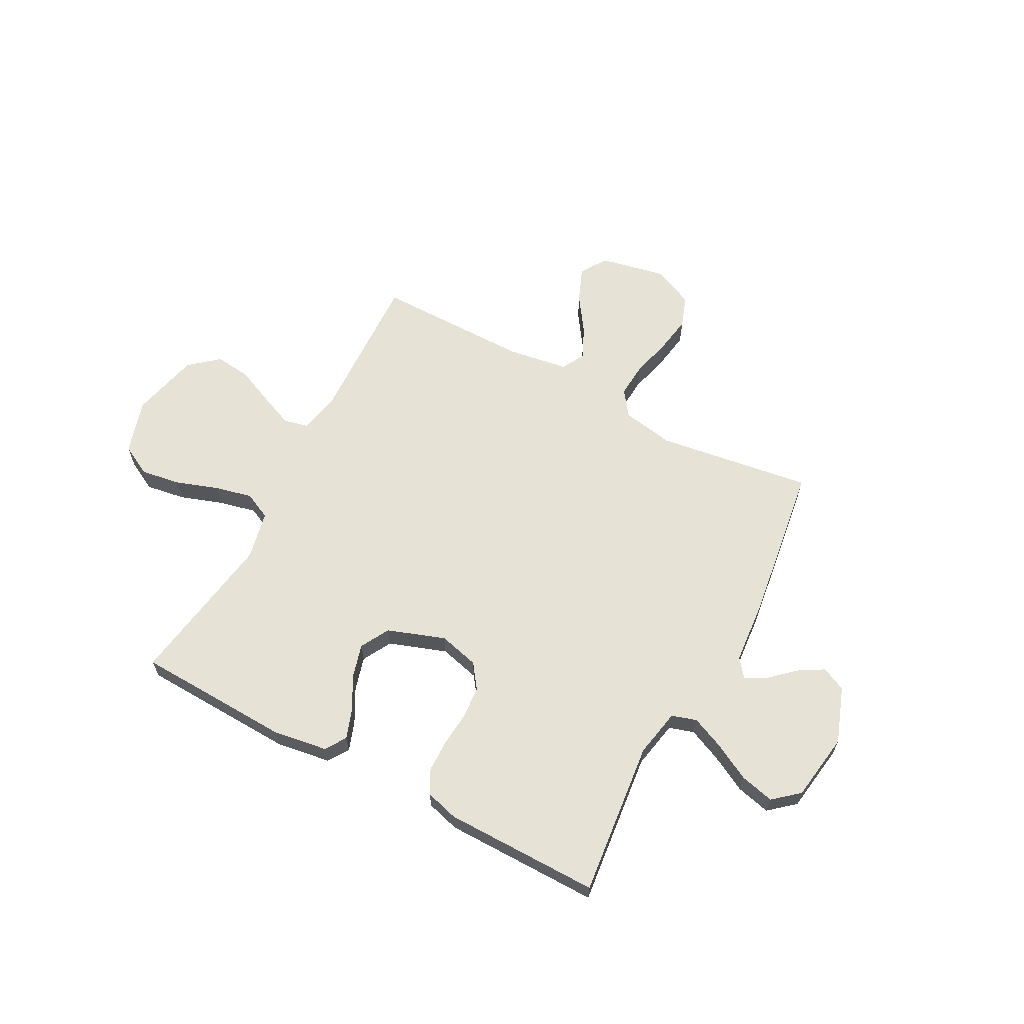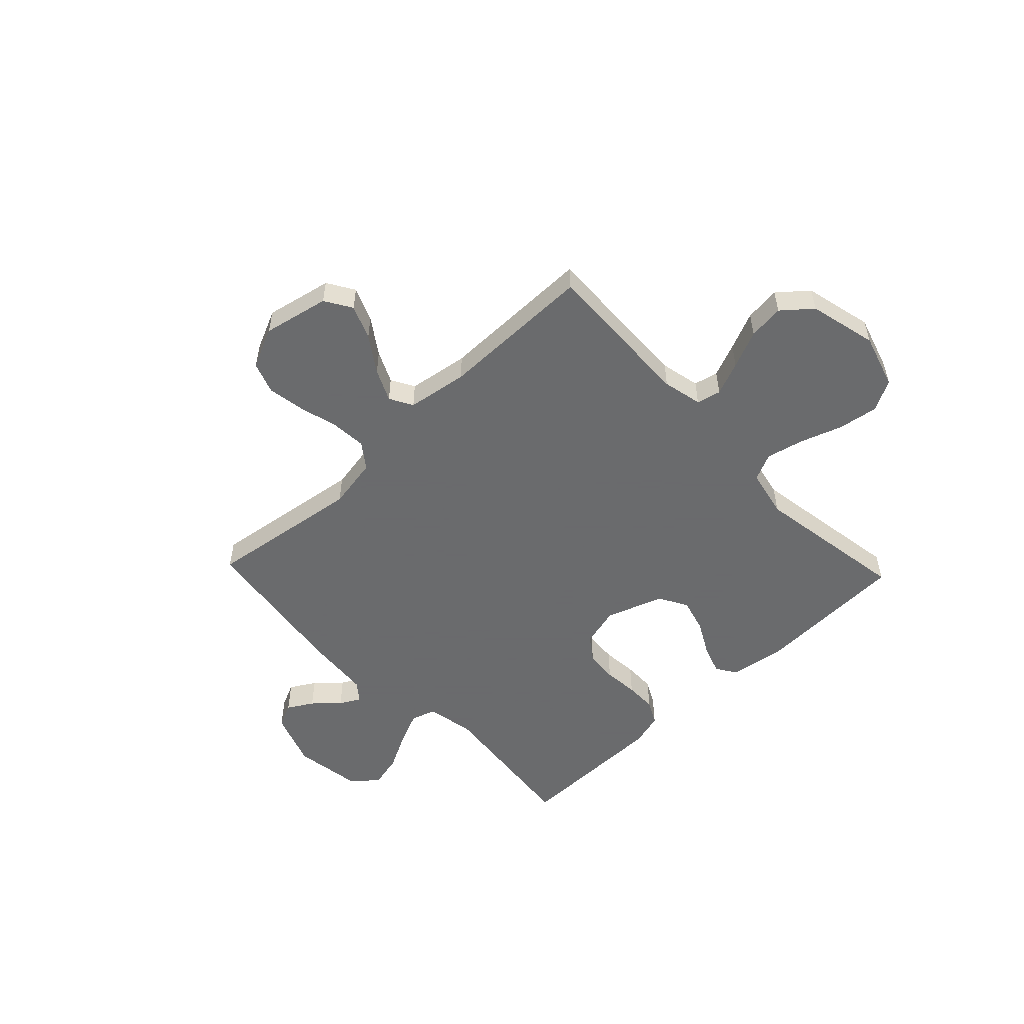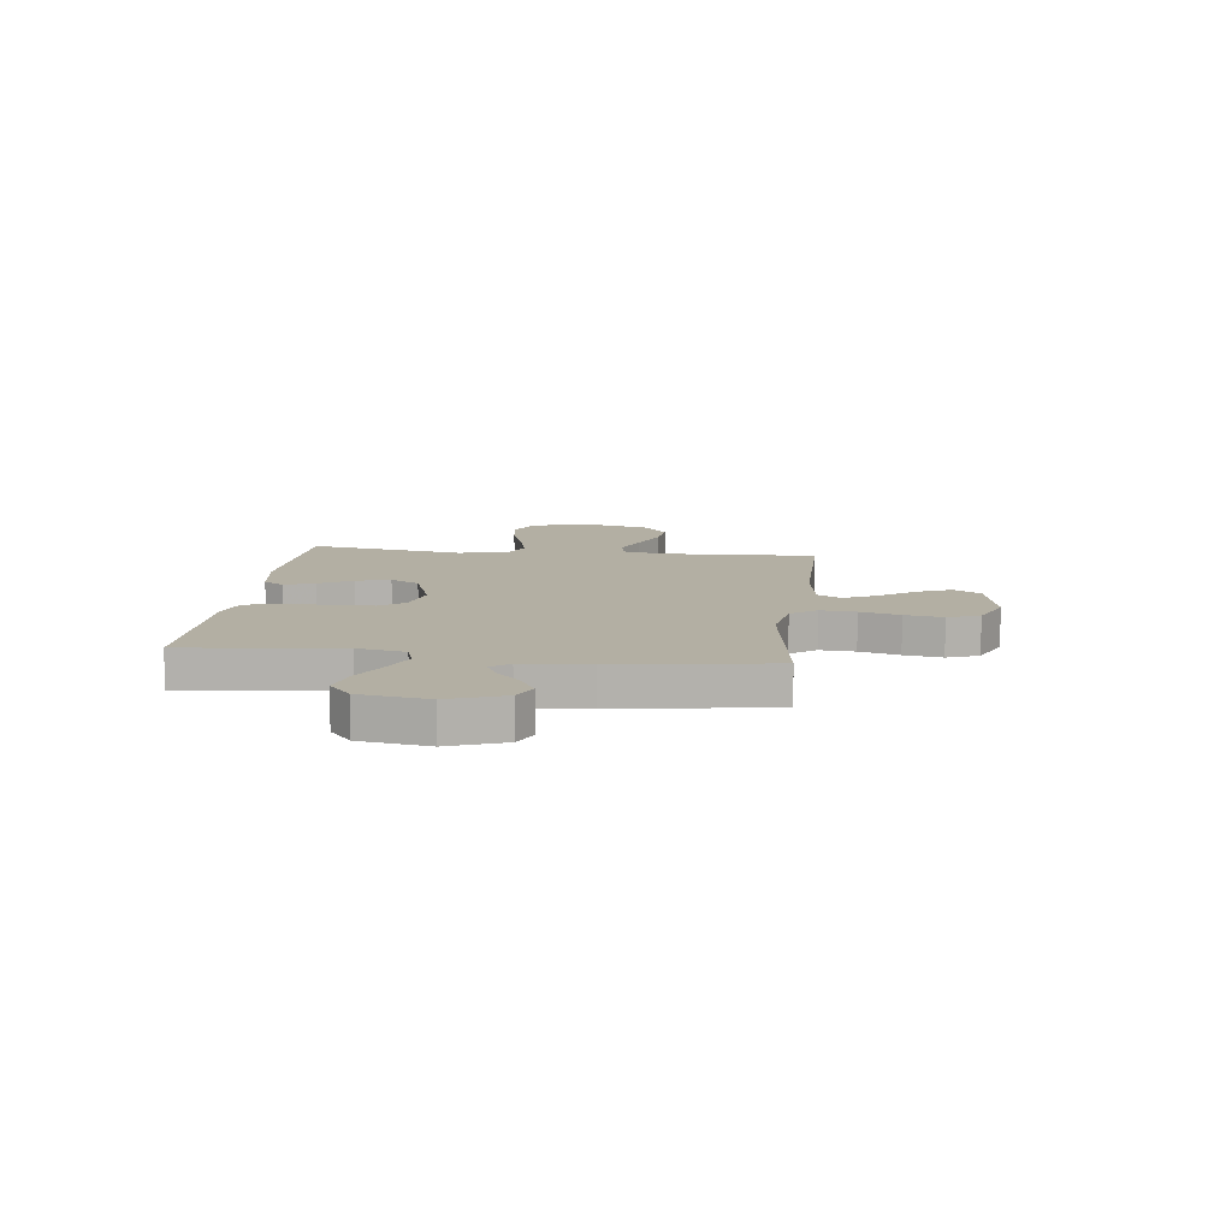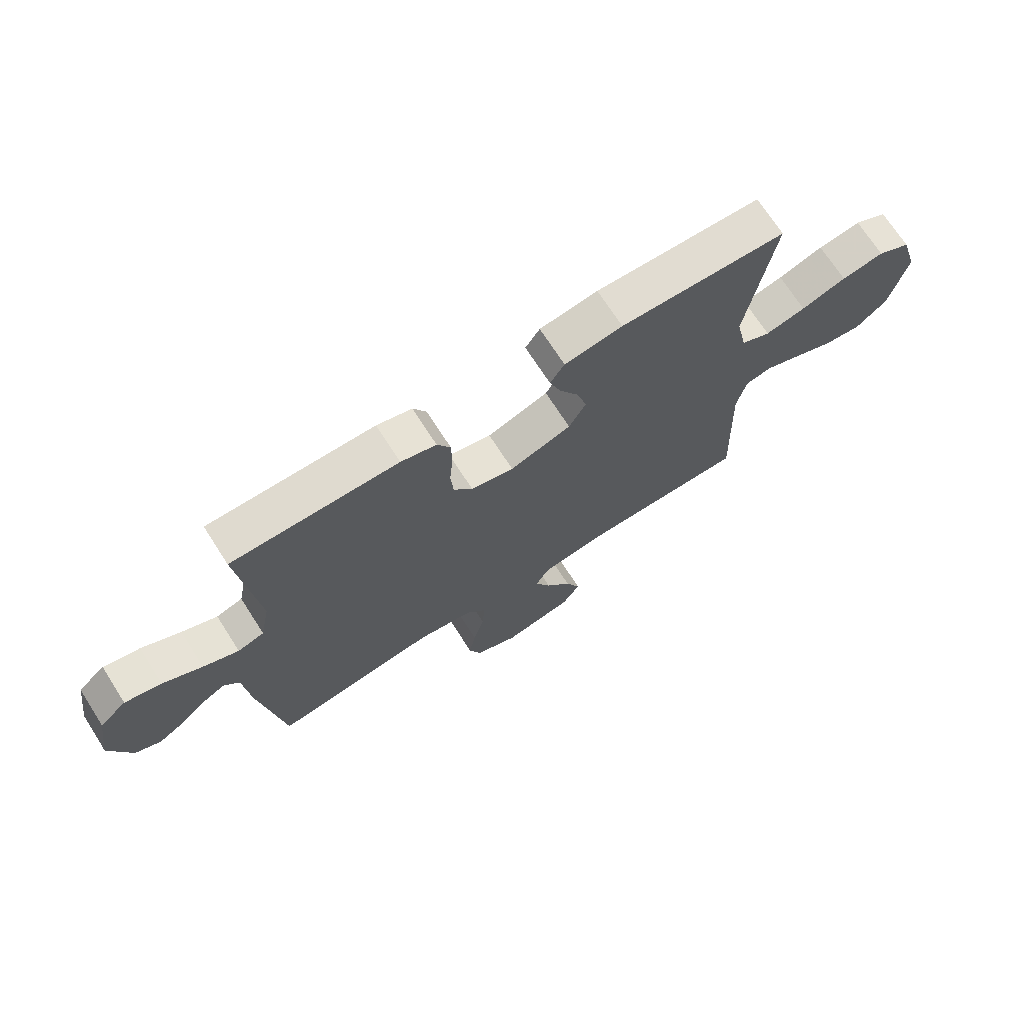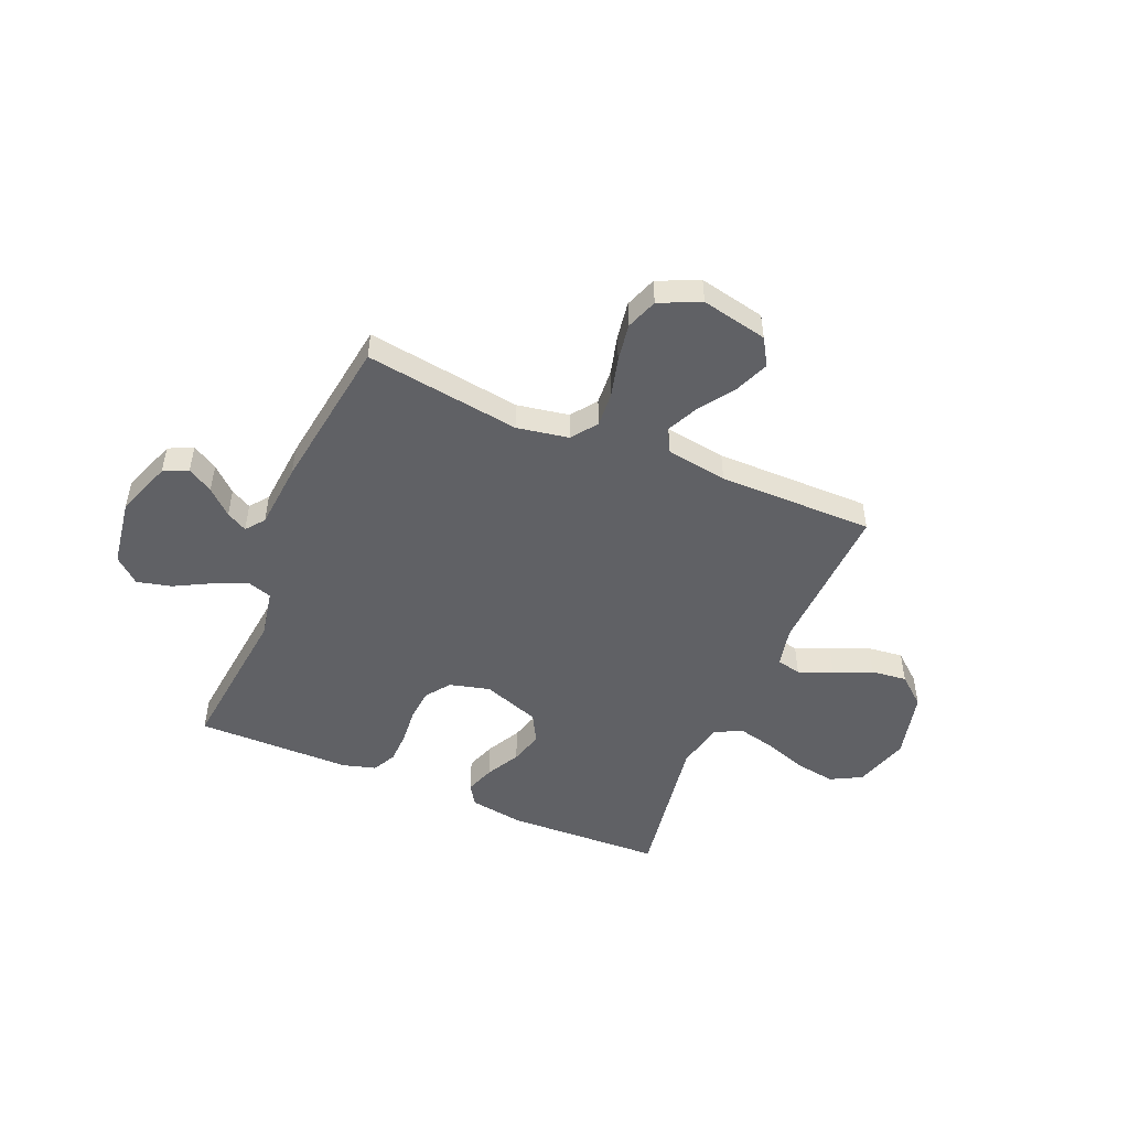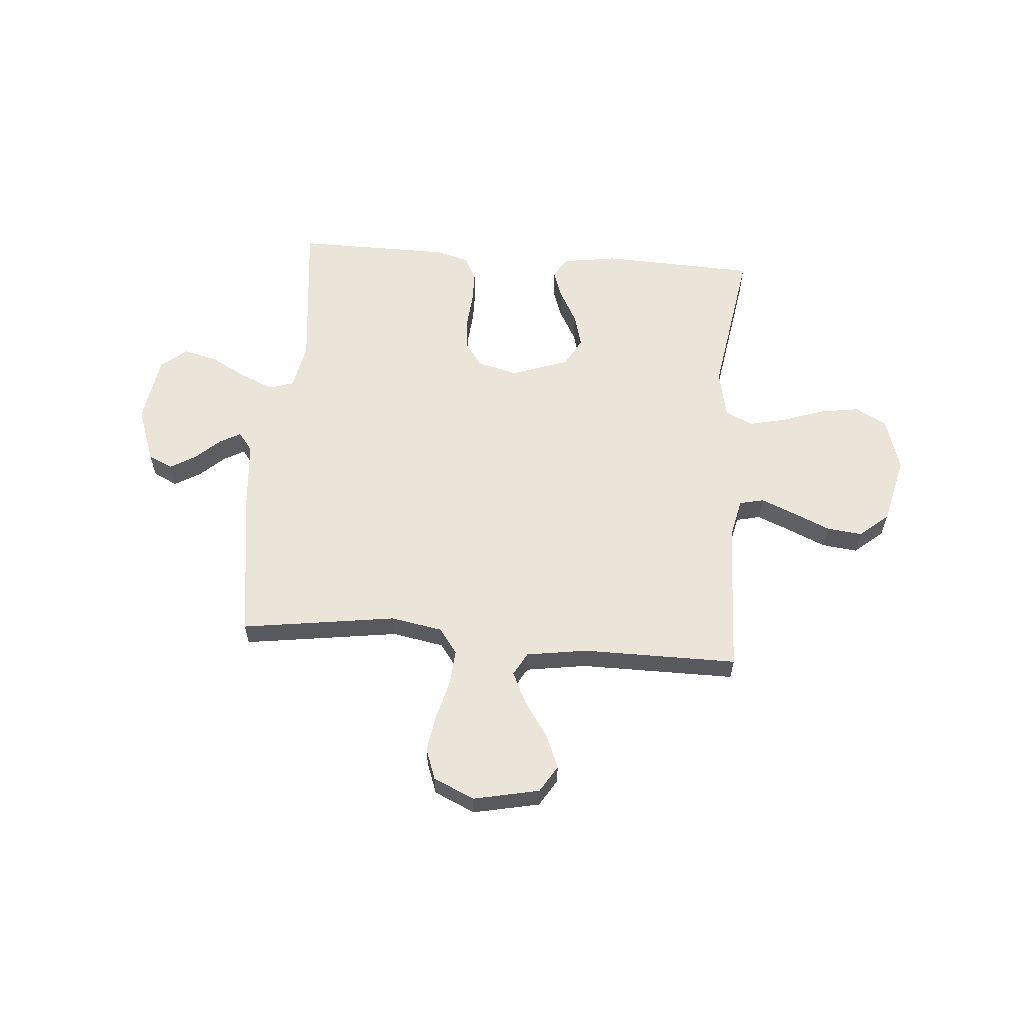
<metadata>
{"format":"obj","ext":"obj","renderer":"f3d","projection":"perspective","resolution":1024,"background":"white","views":[{"elev":63.3,"azim":28.0,"up":"+Y"},{"elev":-53.2,"azim":-136.4,"up":"+Y"},{"elev":11.1,"azim":96.7,"up":"+Y"},{"elev":70.9,"azim":147.3,"up":"+Z"},{"elev":-49.5,"azim":157.0,"up":"+Y"},{"elev":59.2,"azim":-175.4,"up":"+Y"}]}
</metadata>
<code>
v -0.5 0.07 -0.5
v -0.489 0.07 -0.2
v -0.506 0.07 -0.123
v -0.553 0.07 -0.112
v -0.618 0.07 -0.139
v -0.691 0.07 -0.171
v -0.76 0.07 -0.179
v -0.816 0.07 -0.132
v -0.848 0.07 0
v -0.816 0.07 0.106
v -0.756 0.07 0.138
v -0.679 0.07 0.126
v -0.598 0.07 0.098
v -0.525 0.07 0.081
v -0.472 0.07 0.106
v -0.452 0.07 0.2
v -0.5 0.07 0.5
v -0.2 0.07 0.512
v -0.095 0.07 0.496
v -0.069 0.07 0.456
v -0.089 0.07 0.399
v -0.124 0.07 0.334
v -0.142 0.07 0.269
v -0.111 0.07 0.213
v 0 0.07 0.174
v 0.078 0.07 0.194
v 0.112 0.07 0.241
v 0.117 0.07 0.304
v 0.111 0.07 0.372
v 0.112 0.07 0.434
v 0.136 0.07 0.48
v 0.2 0.07 0.498
v 0.5 0.07 0.5
v 0.468 0.07 0.2
v 0.486 0.07 0.107
v 0.534 0.07 0.092
v 0.598 0.07 0.12
v 0.669 0.07 0.158
v 0.735 0.07 0.174
v 0.784 0.07 0.132
v 0.804 0.07 0
v 0.765 0.07 -0.108
v 0.718 0.07 -0.13
v 0.669 0.07 -0.101
v 0.621 0.07 -0.057
v 0.581 0.07 -0.035
v 0.553 0.07 -0.071
v 0.542 0.07 -0.2
v 0.5 0.07 -0.5
v 0.2 0.07 -0.457
v 0.1 0.07 -0.475
v 0.064 0.07 -0.524
v 0.069 0.07 -0.592
v 0.089 0.07 -0.668
v 0.101 0.07 -0.741
v 0.079 0.07 -0.802
v 0 0.07 -0.838
v -0.128 0.07 -0.811
v -0.16 0.07 -0.759
v -0.133 0.07 -0.693
v -0.086 0.07 -0.624
v -0.057 0.07 -0.562
v -0.082 0.07 -0.517
v -0.2 0.07 -0.499
v -0.5 0 -0.5
v -0.489 0 -0.2
v -0.506 0 -0.123
v -0.553 0 -0.112
v -0.618 0 -0.139
v -0.691 0 -0.171
v -0.76 0 -0.179
v -0.816 0 -0.132
v -0.848 0 0
v -0.816 0 0.106
v -0.756 0 0.138
v -0.679 0 0.126
v -0.598 0 0.098
v -0.525 0 0.081
v -0.472 0 0.106
v -0.452 0 0.2
v -0.5 0 0.5
v -0.2 0 0.512
v -0.095 0 0.496
v -0.069 0 0.456
v -0.089 0 0.399
v -0.124 0 0.334
v -0.142 0 0.269
v -0.111 0 0.213
v 0 0 0.174
v 0.078 0 0.194
v 0.112 0 0.241
v 0.117 0 0.304
v 0.111 0 0.372
v 0.112 0 0.434
v 0.136 0 0.48
v 0.2 0 0.498
v 0.5 0 0.5
v 0.468 0 0.2
v 0.486 0 0.107
v 0.534 0 0.092
v 0.598 0 0.12
v 0.669 0 0.158
v 0.735 0 0.174
v 0.784 0 0.132
v 0.804 0 0
v 0.765 0 -0.108
v 0.718 0 -0.13
v 0.669 0 -0.101
v 0.621 0 -0.057
v 0.581 0 -0.035
v 0.553 0 -0.071
v 0.542 0 -0.2
v 0.5 0 -0.5
v 0.2 0 -0.457
v 0.1 0 -0.475
v 0.064 0 -0.524
v 0.069 0 -0.592
v 0.089 0 -0.668
v 0.101 0 -0.741
v 0.079 0 -0.802
v 0 0 -0.838
v -0.128 0 -0.811
v -0.16 0 -0.759
v -0.133 0 -0.693
v -0.086 0 -0.624
v -0.057 0 -0.562
v -0.082 0 -0.517
v -0.2 0 -0.499
f 59 60 61
f 58 59 61
f 57 58 61
f 56 57 61
f 55 56 61
f 54 55 61
f 53 54 61
f 52 53 61 62
f 51 52 62 63
f 47 48 49 50
f 46 47 50 51
f 43 44 45
f 42 43 45
f 41 42 45
f 40 41 45
f 39 40 45
f 38 39 45
f 37 38 45
f 36 37 45 46
f 51 63 64
f 46 51 64
f 36 46 64
f 35 36 64
f 32 33 34
f 31 32 34
f 30 31 34
f 29 30 34
f 28 29 34
f 20 21 22
f 19 20 22
f 18 19 22
f 17 18 22
f 16 17 22
f 15 16 22 23
f 11 12 13
f 10 11 13
f 9 10 13
f 8 9 13
f 7 8 13
f 6 7 13
f 5 6 13
f 4 5 13 14
f 3 4 14 15
f 64 1 2
f 35 64 2
f 34 35 2
f 27 28 34
f 26 27 34
f 34 2 3
f 26 34 3
f 25 26 3
f 3 15 23 24
f 3 24 25
f 125 124 123
f 125 123 122
f 125 122 121
f 125 121 120
f 125 120 119
f 125 119 118
f 125 118 117
f 126 125 117 116
f 127 126 116 115
f 114 113 112 111
f 115 114 111 110
f 109 108 107
f 109 107 106
f 109 106 105
f 109 105 104
f 109 104 103
f 109 103 102
f 109 102 101
f 110 109 101 100
f 128 127 115
f 128 115 110
f 128 110 100
f 128 100 99
f 98 97 96
f 98 96 95
f 98 95 94
f 98 94 93
f 98 93 92
f 86 85 84
f 86 84 83
f 86 83 82
f 86 82 81
f 86 81 80
f 87 86 80 79
f 77 76 75
f 77 75 74
f 77 74 73
f 77 73 72
f 77 72 71
f 77 71 70
f 77 70 69
f 78 77 69 68
f 79 78 68 67
f 66 65 128
f 66 128 99
f 66 99 98
f 98 92 91
f 98 91 90
f 67 66 98
f 67 98 90
f 67 90 89
f 88 87 79 67
f 89 88 67
f 1 65 66 2
f 2 66 67 3
f 3 67 68 4
f 4 68 69 5
f 5 69 70 6
f 6 70 71 7
f 7 71 72 8
f 8 72 73 9
f 9 73 74 10
f 10 74 75 11
f 11 75 76 12
f 12 76 77 13
f 13 77 78 14
f 14 78 79 15
f 15 79 80 16
f 16 80 81 17
f 17 81 82 18
f 18 82 83 19
f 19 83 84 20
f 20 84 85 21
f 21 85 86 22
f 22 86 87 23
f 23 87 88 24
f 24 88 89 25
f 25 89 90 26
f 26 90 91 27
f 27 91 92 28
f 28 92 93 29
f 29 93 94 30
f 30 94 95 31
f 31 95 96 32
f 32 96 97 33
f 33 97 98 34
f 34 98 99 35
f 35 99 100 36
f 36 100 101 37
f 37 101 102 38
f 38 102 103 39
f 39 103 104 40
f 40 104 105 41
f 41 105 106 42
f 42 106 107 43
f 43 107 108 44
f 44 108 109 45
f 45 109 110 46
f 46 110 111 47
f 47 111 112 48
f 48 112 113 49
f 49 113 114 50
f 50 114 115 51
f 51 115 116 52
f 52 116 117 53
f 53 117 118 54
f 54 118 119 55
f 55 119 120 56
f 56 120 121 57
f 57 121 122 58
f 58 122 123 59
f 59 123 124 60
f 60 124 125 61
f 61 125 126 62
f 62 126 127 63
f 63 127 128 64
f 64 128 65 1

</code>
